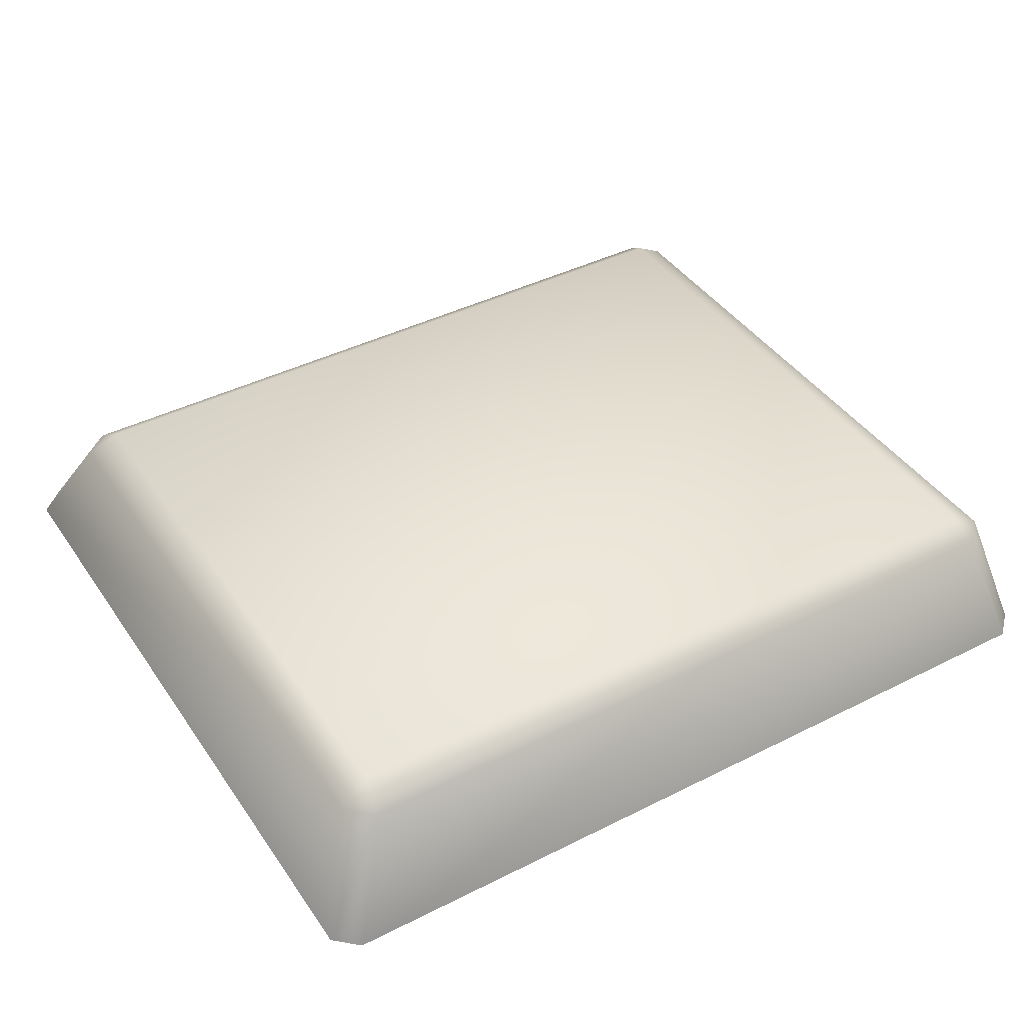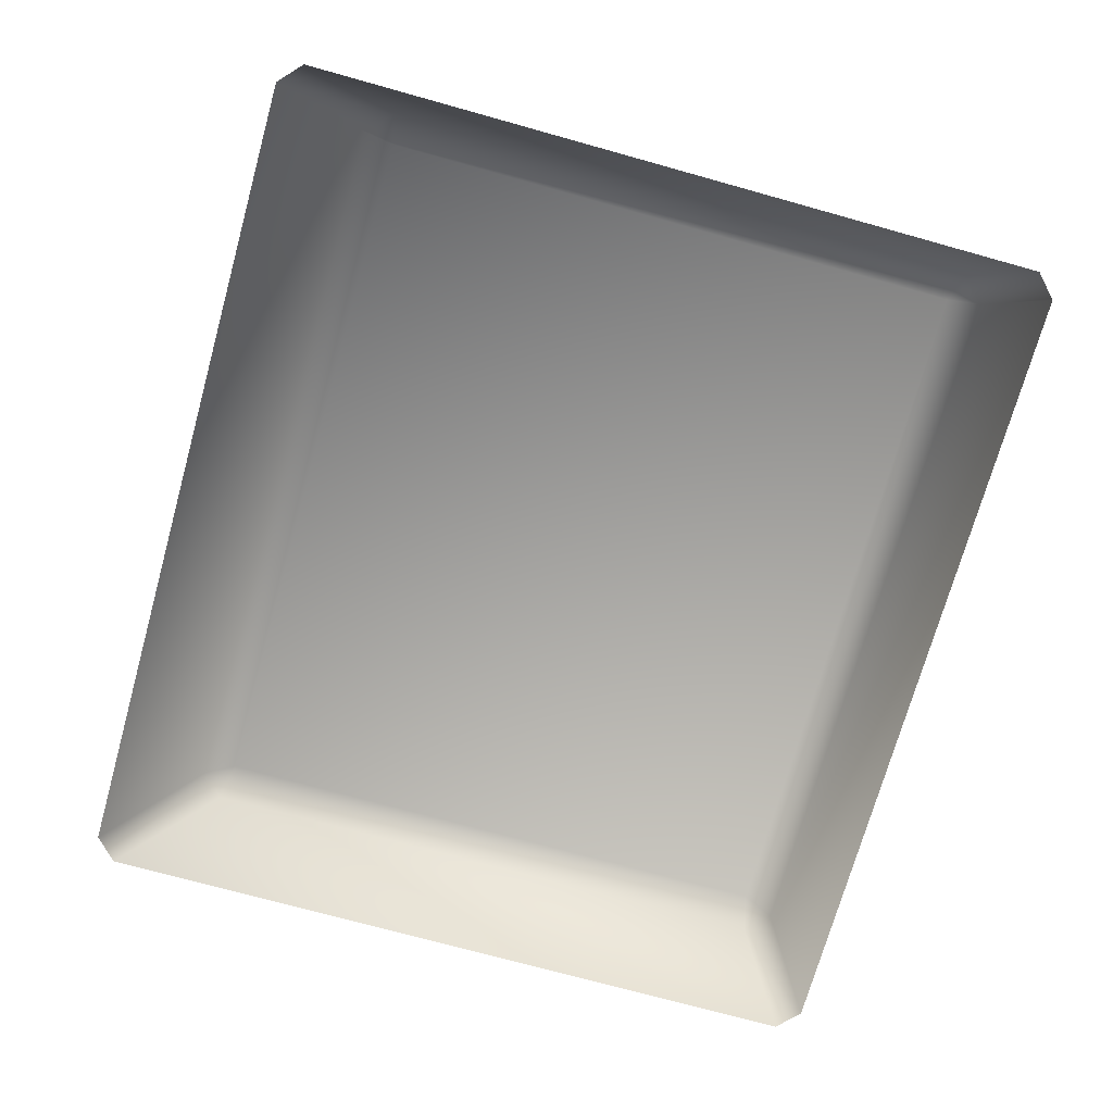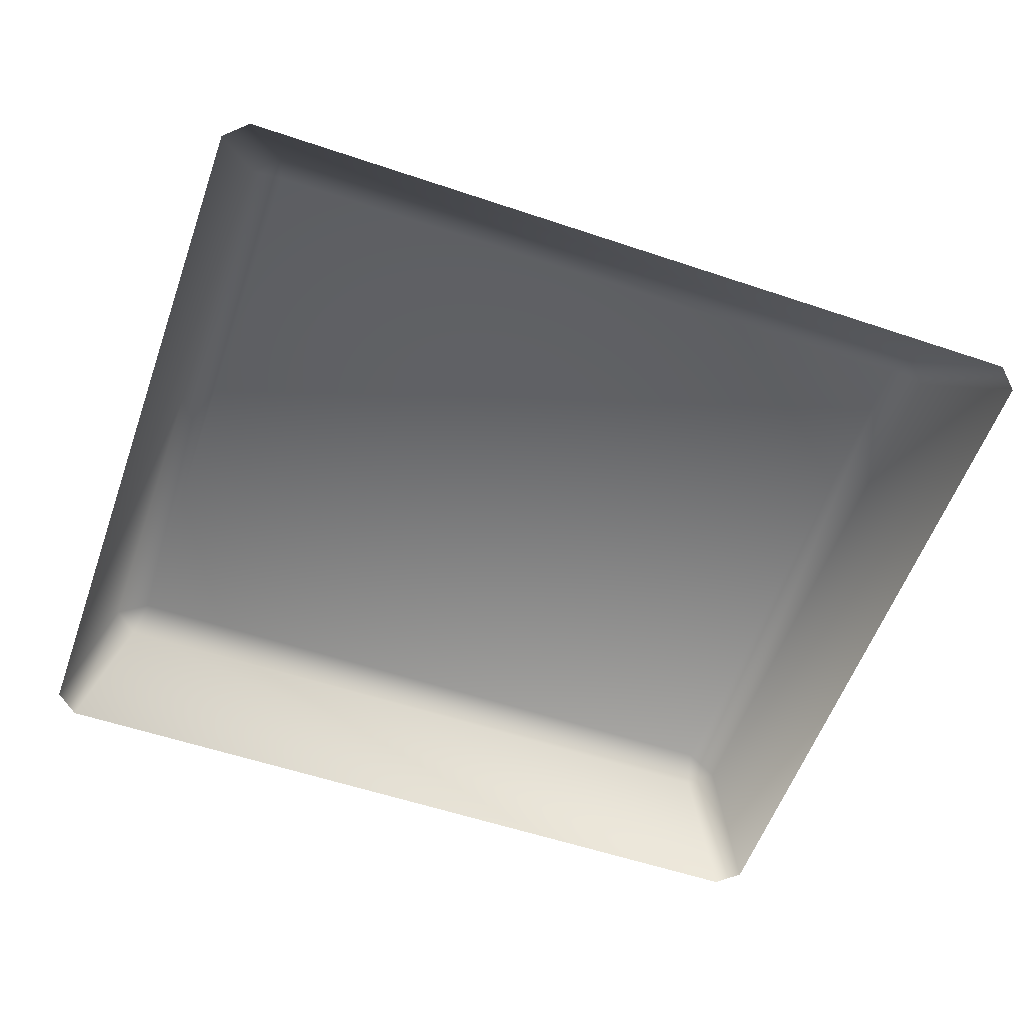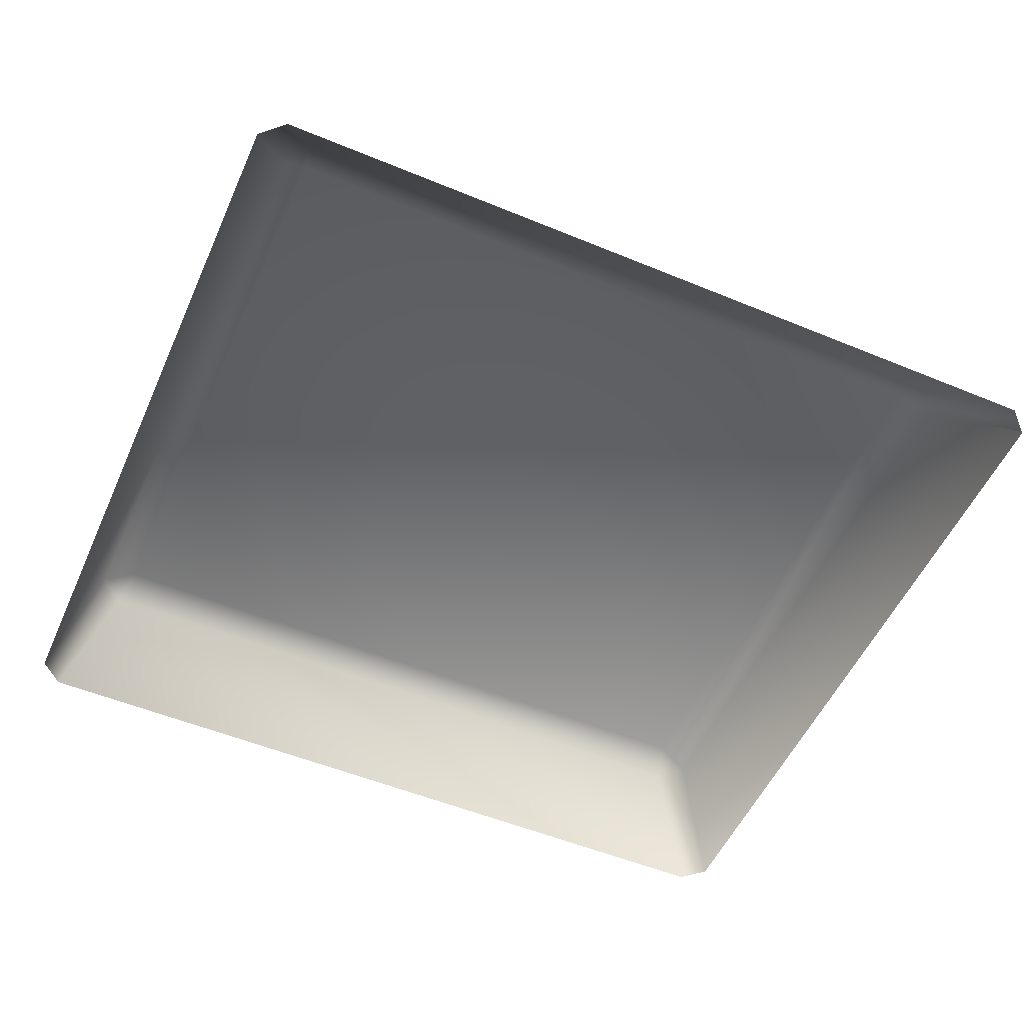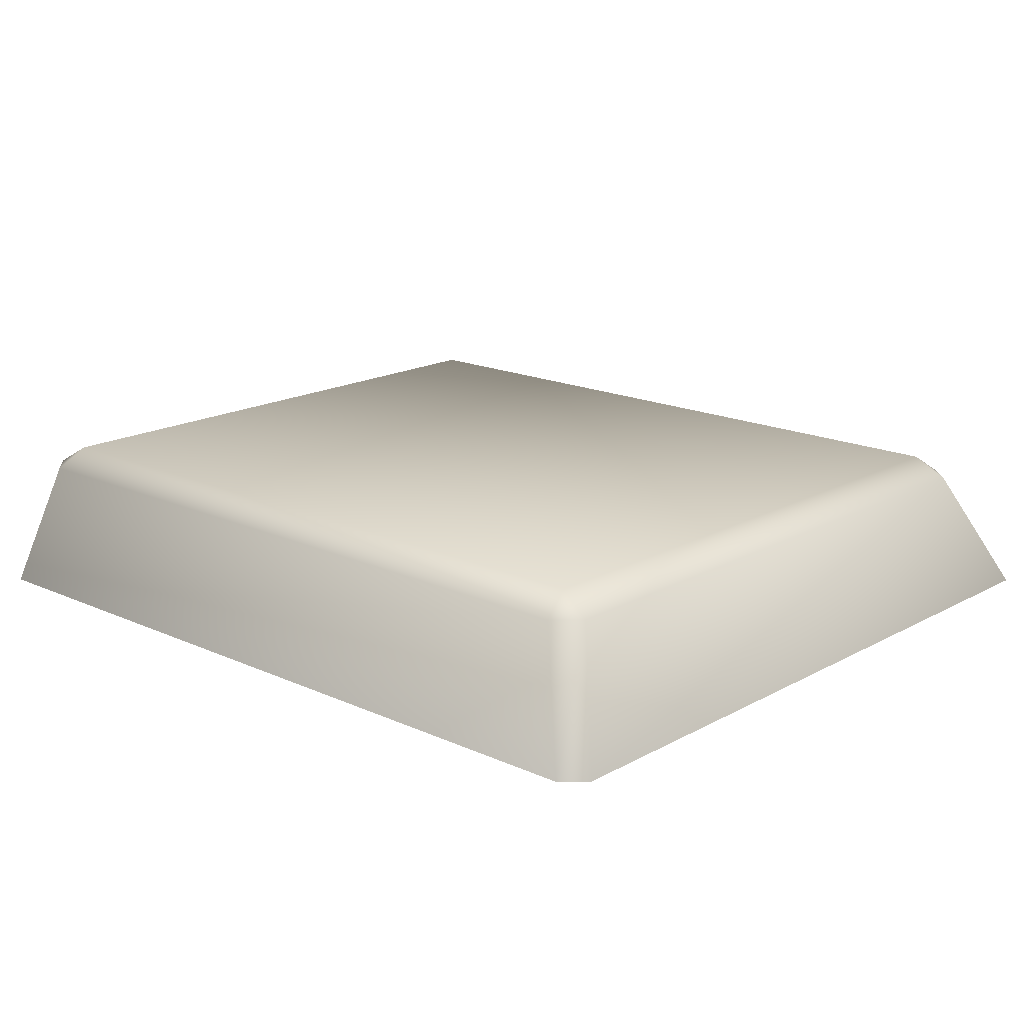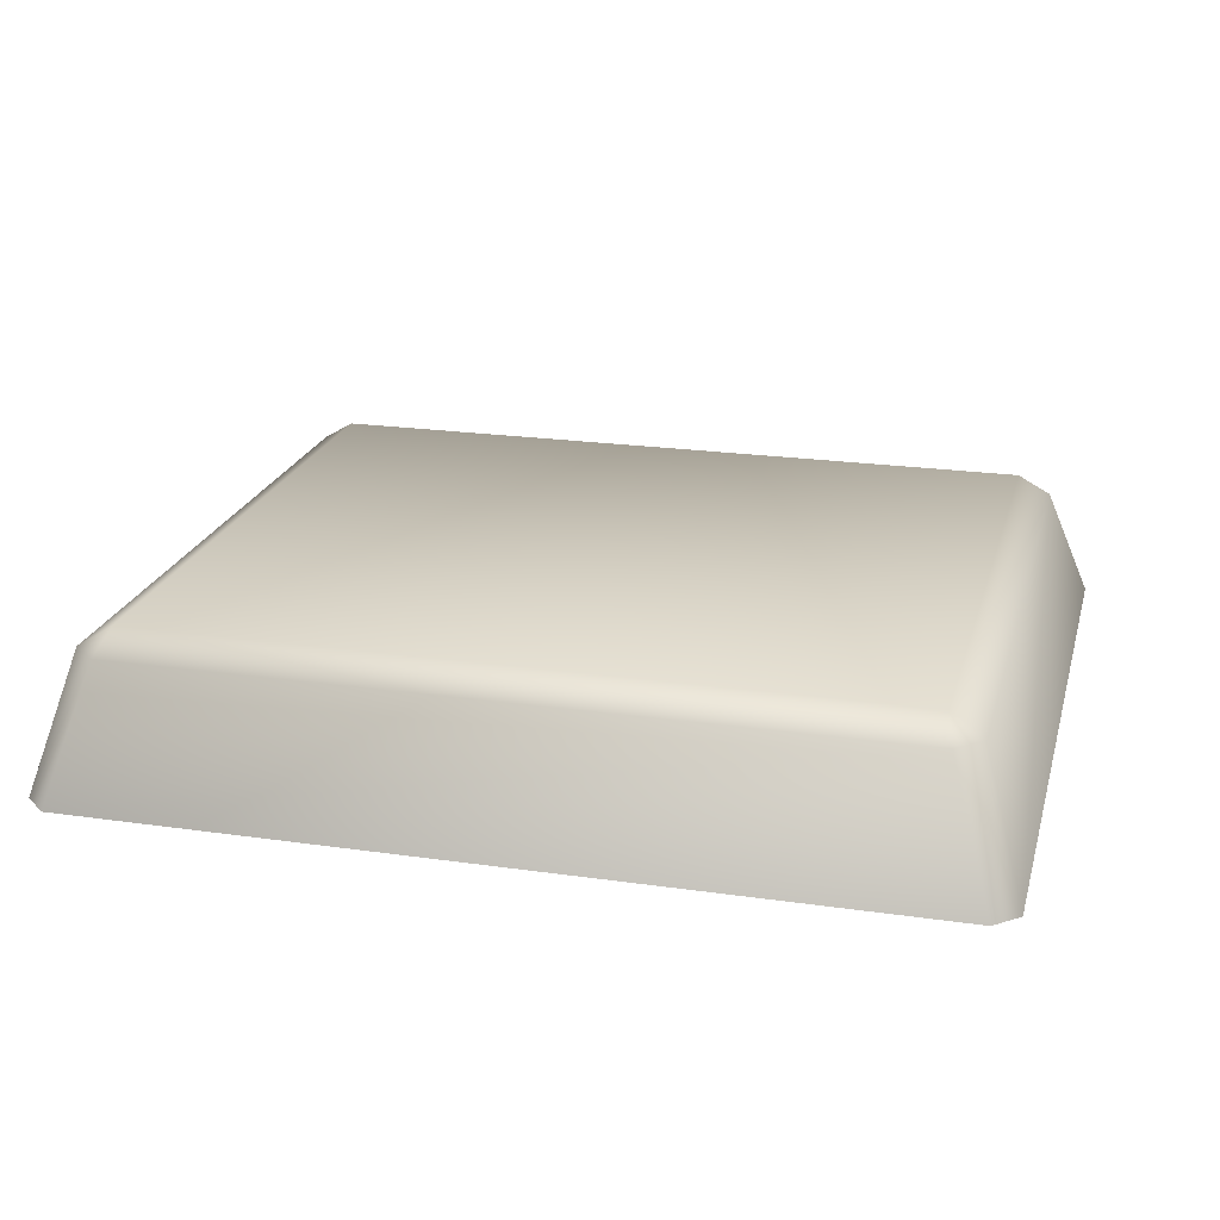
<metadata>
{"format":"obj","ext":"obj","renderer":"f3d","projection":"perspective","resolution":1024,"background":"white","views":[{"elev":41.5,"azim":149.6,"up":"+Y"},{"elev":-72.2,"azim":75.4,"up":"+Y"},{"elev":-56.6,"azim":-18.4,"up":"+Y"},{"elev":-53.1,"azim":-22.9,"up":"+Y"},{"elev":17.2,"azim":-136.7,"up":"+Y"},{"elev":21.8,"azim":-164.8,"up":"+Y"}]}
</metadata>
<code>
o mesh67/mesh67-geometry#mesh67-geometry
v 0.005261 -0.1707 0.1773
v -0.05152 -0.1707 0.1783
v -0.05069 -0.1707 0.2258
v -0.05215 -0.1723 0.176
v -0.05322 -0.1722 0.2263
v 0.006089 -0.1707 0.2248
v -0.05406 -0.1722 0.1778
v 0.005813 -0.1723 0.175
v -0.05124 -0.1723 0.2281
v 0.006724 -0.1723 0.2271
v 0.007789 -0.1722 0.1768
v -0.05545 -0.1828 0.1733
v 0.009019 -0.1828 0.1721
v -0.05725 -0.1828 0.175
v -0.05624 -0.1828 0.2333
v 0.008635 -0.1722 0.2253
v 0.01088 -0.1828 0.1738
v -0.05438 -0.1828 0.235
v 0.0101 -0.1828 0.2339
v 0.01189 -0.1828 0.2321
f 1 2 3
f 4 2 1
f 2 5 3
f 1 3 6
f 4 7 2
f 8 4 1
f 7 5 2
f 3 5 9
f 6 3 10
f 11 1 6
f 12 7 4
f 4 8 13
f 8 1 11
f 7 14 5
f 15 9 5
f 3 9 10
f 6 10 16
f 11 6 16
f 14 7 12
f 12 4 13
f 8 17 13
f 8 11 17
f 5 14 15
f 15 18 9
f 18 10 9
f 10 19 16
f 16 20 11
f 11 20 17
f 18 19 10
f 16 19 20
f 3 2 1
f 1 2 4
f 3 5 2
f 6 3 1
f 2 7 4
f 1 4 8
f 2 5 7
f 9 5 3
f 10 3 6
f 6 1 11
f 4 7 12
f 13 8 4
f 11 1 8
f 5 14 7
f 5 9 15
f 10 9 3
f 16 10 6
f 16 6 11
f 12 7 14
f 13 4 12
f 13 17 8
f 17 11 8
f 15 14 5
f 9 18 15
f 9 10 18
f 16 19 10
f 11 20 16
f 17 20 11
f 10 19 18
f 20 19 16

</code>
